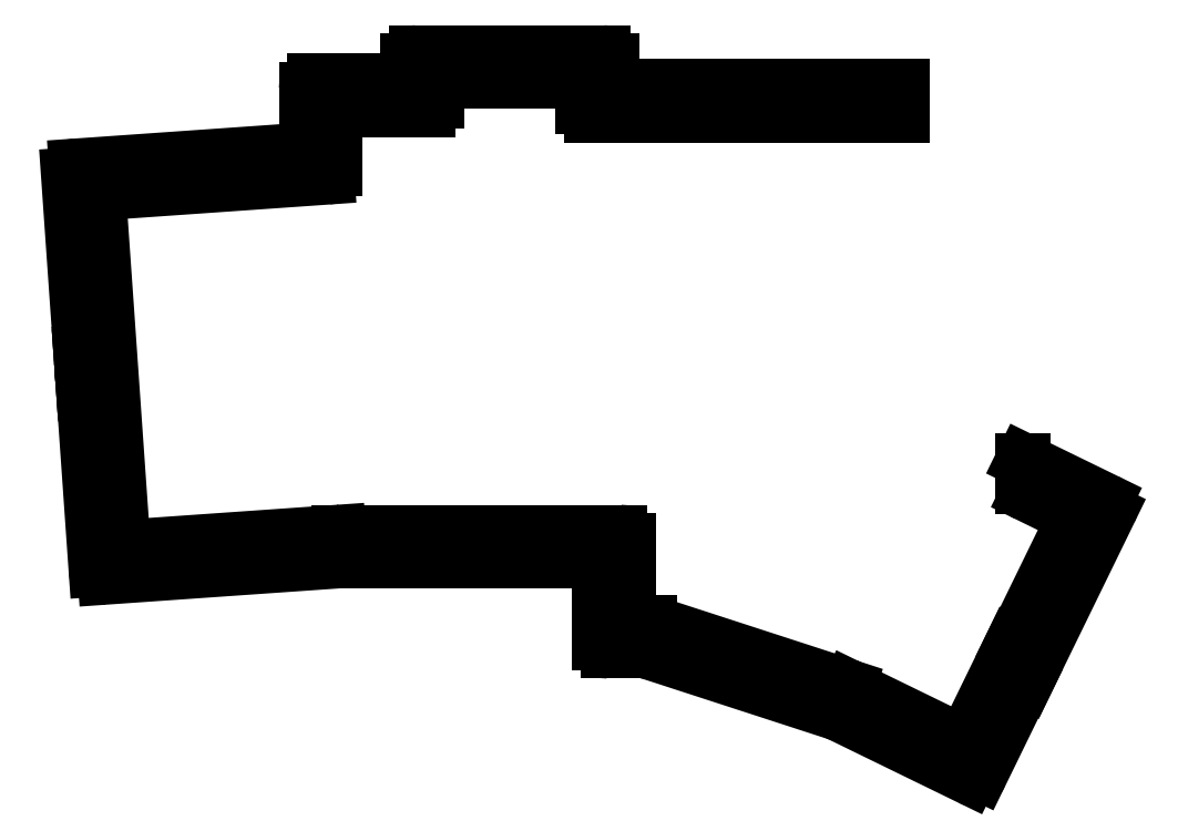
<metadata>
{"format":"dxf","ext":"dxf","renderer":"ezdxf+matplotlib","layout":"modelspace","background":"white","min_lineweight":24,"dpi":150}
</metadata>
<code>
0
SECTION
2
ENTITIES
0
LINE
8
0
10
-14.74
20
-18.57
11
26.74
21
-15.67
0
LINE
8
0
10
-18.57
20
14.74
11
-18.54
21
14.24
0
LINE
8
0
10
-18.54
20
14.24
11
-16.34
21
-17.18
0
ARC
8
0
10
-14.84
20
-17.08
40
1.5
50
184
51
274
0
LINE
8
0
10
-18.99
20
20.73
11
-18.57
21
14.74
0
LINE
8
0
10
-18.99
20
20.73
11
-19.03
21
21.22
0
LINE
8
0
10
-21.22
20
52.65
11
-19.03
21
21.22
0
LINE
8
0
10
-19.83
20
54.25
11
19.53
21
57
0
ARC
8
0
10
-19.73
20
52.75
40
1.5
50
94
51
184
0
LINE
8
0
10
26.84
20
-15.67
11
71.42
21
-15.67
0
LINE
8
0
10
22.42
20
69.33
11
37.42
21
69.33
0
ARC
8
0
10
22.42
20
67.83
40
1.5
50
90
51
180
0
LINE
8
0
10
20.92
20
67.83
11
20.92
21
58.5
0
LINE
8
0
10
74.92
20
69.83
11
74.92
21
72.83
0
ARC
8
0
10
73.42
20
72.83
40
1.5
50
0
51
90
0
LINE
8
0
10
40.42
20
74.33
11
73.42
21
74.33
0
LINE
8
0
10
38.92
20
70.83
11
38.92
21
72.83
0
LINE
8
0
10
76.42
20
68.33
11
126.4
21
68.33
0
LINE
8
0
10
72.92
20
-30.17
11
72.92
21
-17.17
0
LINE
8
0
10
74.42
20
-31.67
11
80.88
21
-31.67
0
ARC
8
0
10
74.42
20
-30.17
40
1.5
50
180
51
270
0
LINE
8
0
10
147.9
20
2.046
11
162.4
21
-5.028
0
LINE
8
0
10
148.4
20
-37.14
11
163.1
21
-7.034
0
LINE
8
0
10
148.4
20
-37.14
11
148.3
21
-37.1
0
LINE
8
0
10
81.34
20
-31.74
11
115
21
-42.68
0
LINE
8
0
10
115.2
20
-42.76
11
138.4
21
-54.07
0
LINE
8
0
10
140.4
20
-53.38
11
148.3
21
-37.1
0
ARC
8
0
10
26.84
20
-17.17
40
1.5
50
90
51
94
0
ARC
8
0
10
71.42
20
-17.17
40
1.5
50
0
51
90
0
ARC
8
0
10
80.88
20
-33.17
40
1.5
50
72
51
90
0
ARC
8
0
10
114.5
20
-44.11
40
1.5
50
64
51
72
0
ARC
8
0
10
139
20
-52.72
40
1.5
50
244
51
334
0
ARC
8
0
10
161.8
20
-6.377
40
1.5
50
334
51
64
0
ARC
8
0
10
76.42
20
69.83
40
1.5
50
180
51
270
0
ARC
8
0
10
40.42
20
72.83
40
1.5
50
90
51
180
0
ARC
8
0
10
37.42
20
70.83
40
1.5
50
270
51
0
0
ARC
8
0
10
19.42
20
58.5
40
1.5
50
274
51
0
0
LINE
8
0
10
-10.1
20
-13.24
11
26.56
21
-10.67
0
LINE
8
0
10
-15.89
20
48.01
11
-11.7
21
-11.85
0
ARC
8
0
10
-10.21
20
-11.74
40
1.5
50
184
51
274
0
LINE
8
0
10
-14.5
20
49.61
11
24.53
21
52.34
0
ARC
8
0
10
-14.39
20
48.11
40
1.5
50
94
51
184
0
LINE
8
0
10
26.67
20
-10.67
11
76.42
21
-10.67
0
LINE
8
0
10
27.42
20
64.33
11
42.42
21
64.33
0
ARC
8
0
10
27.42
20
62.83
40
1.5
50
90
51
180
0
LINE
8
0
10
25.92
20
62.83
11
25.92
21
53.83
0
LINE
8
0
10
69.92
20
64.83
11
69.92
21
67.83
0
ARC
8
0
10
68.42
20
67.83
40
1.5
50
0
51
90
0
LINE
8
0
10
45.42
20
69.33
11
68.42
21
69.33
0
LINE
8
0
10
43.92
20
65.83
11
43.92
21
67.83
0
LINE
8
0
10
71.42
20
63.33
11
126.4
21
63.33
0
LINE
8
0
10
147.9
20
-2.58
11
147.9
21
2.046
0
LINE
8
0
10
77.92
20
-25.17
11
77.92
21
-12.17
0
LINE
8
0
10
79.42
20
-26.67
11
81.67
21
-26.67
0
ARC
8
0
10
79.42
20
-25.17
40
1.5
50
180
51
270
0
LINE
8
0
10
148.8
20
-3.928
11
155.7
21
-7.331
0
LINE
8
0
10
146.1
20
-30.46
11
156.4
21
-9.336
0
LINE
8
0
10
146.1
20
-30.46
11
146
21
-30.41
0
LINE
8
0
10
82.13
20
-26.74
11
116.9
21
-38.03
0
LINE
8
0
10
117.1
20
-38.11
11
136.1
21
-47.38
0
LINE
8
0
10
138.1
20
-46.69
11
146
21
-30.41
0
ARC
8
0
10
26.67
20
-12.17
40
1.5
50
90
51
94
0
ARC
8
0
10
76.42
20
-12.17
40
1.5
50
0
51
90
0
ARC
8
0
10
81.67
20
-28.17
40
1.5
50
72
51
90
0
ARC
8
0
10
116.4
20
-39.46
40
1.5
50
64
51
72
0
ARC
8
0
10
136.7
20
-46.03
40
1.5
50
244
51
334
0
ARC
8
0
10
155.1
20
-8.679
40
1.5
50
334
51
64
0
ARC
8
0
10
149.4
20
-2.58
40
1.5
50
180
51
244
0
ARC
8
0
10
71.42
20
64.83
40
1.5
50
180
51
270
0
ARC
8
0
10
45.42
20
67.83
40
1.5
50
90
51
180
0
ARC
8
0
10
42.42
20
65.83
40
1.5
50
270
51
0
0
ARC
8
0
10
24.42
20
53.83
40
1.5
50
274
51
0
0
LINE
8
0
10
126.4
20
68.33
11
126.4
21
63.33
0
CIRCLE
8
0
10
-18.13
20
51.36
40
1
0
CIRCLE
8
0
10
-13.45
20
-15.48
40
1
0
CIRCLE
8
0
10
23.92
20
66.33
40
1
0
CIRCLE
8
0
10
34.5
20
-13.13
40
1
0
CIRCLE
8
0
10
104.9
20
65.83
40
1
0
CIRCLE
8
0
10
75.92
20
-28.67
40
1
0
CIRCLE
8
0
10
138.4
20
-50.71
40
1
0
CIRCLE
8
0
10
159.8
20
-7.067
40
1
0
ENDSEC
0
EOF

</code>
